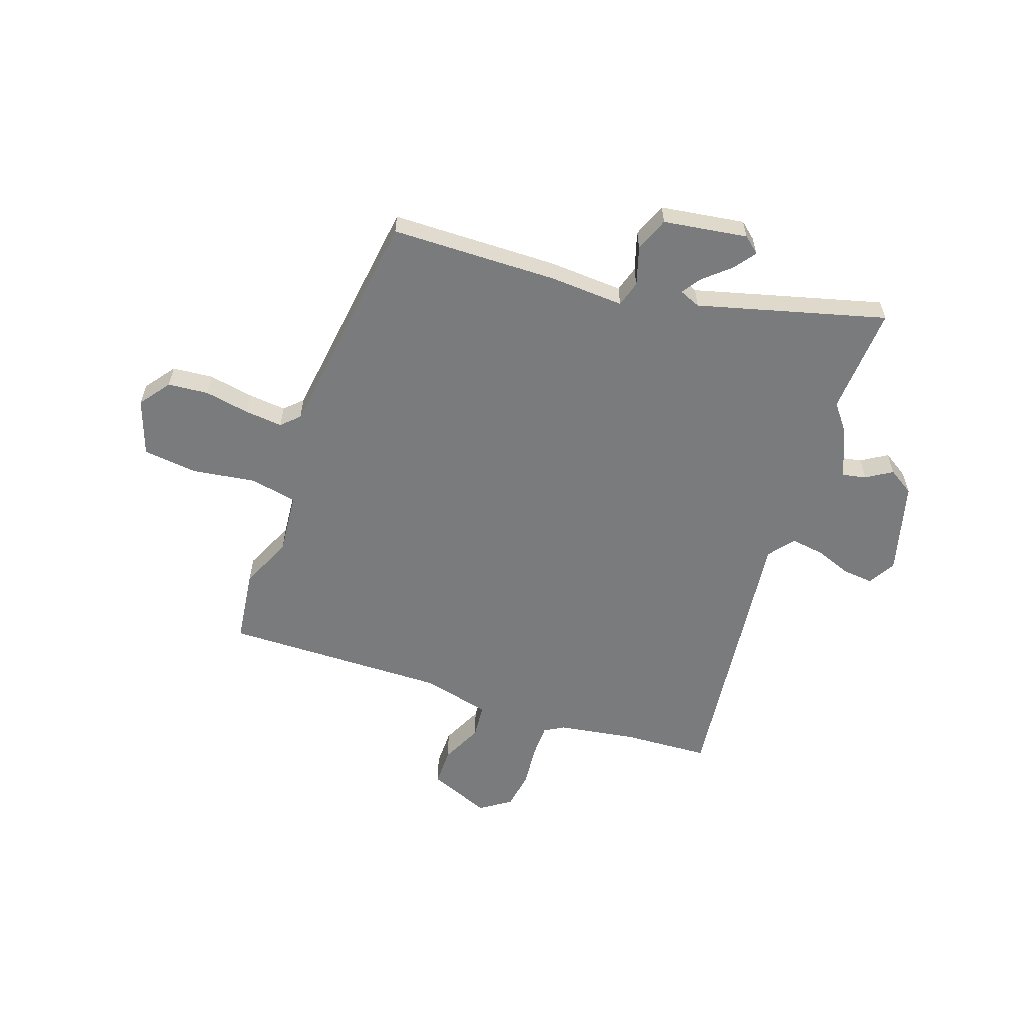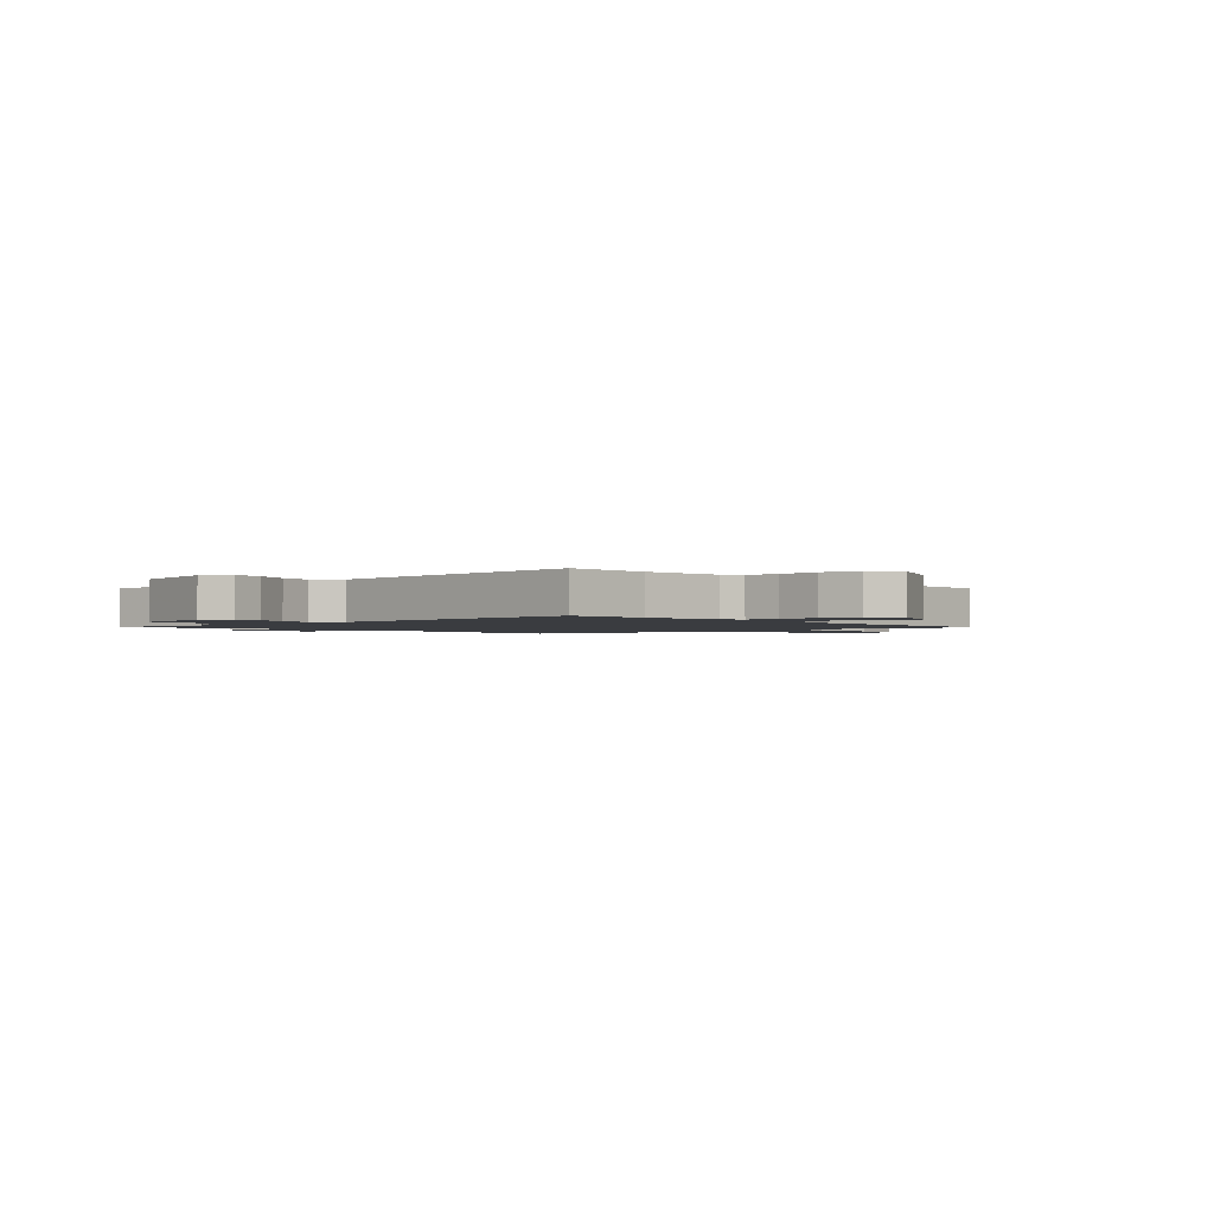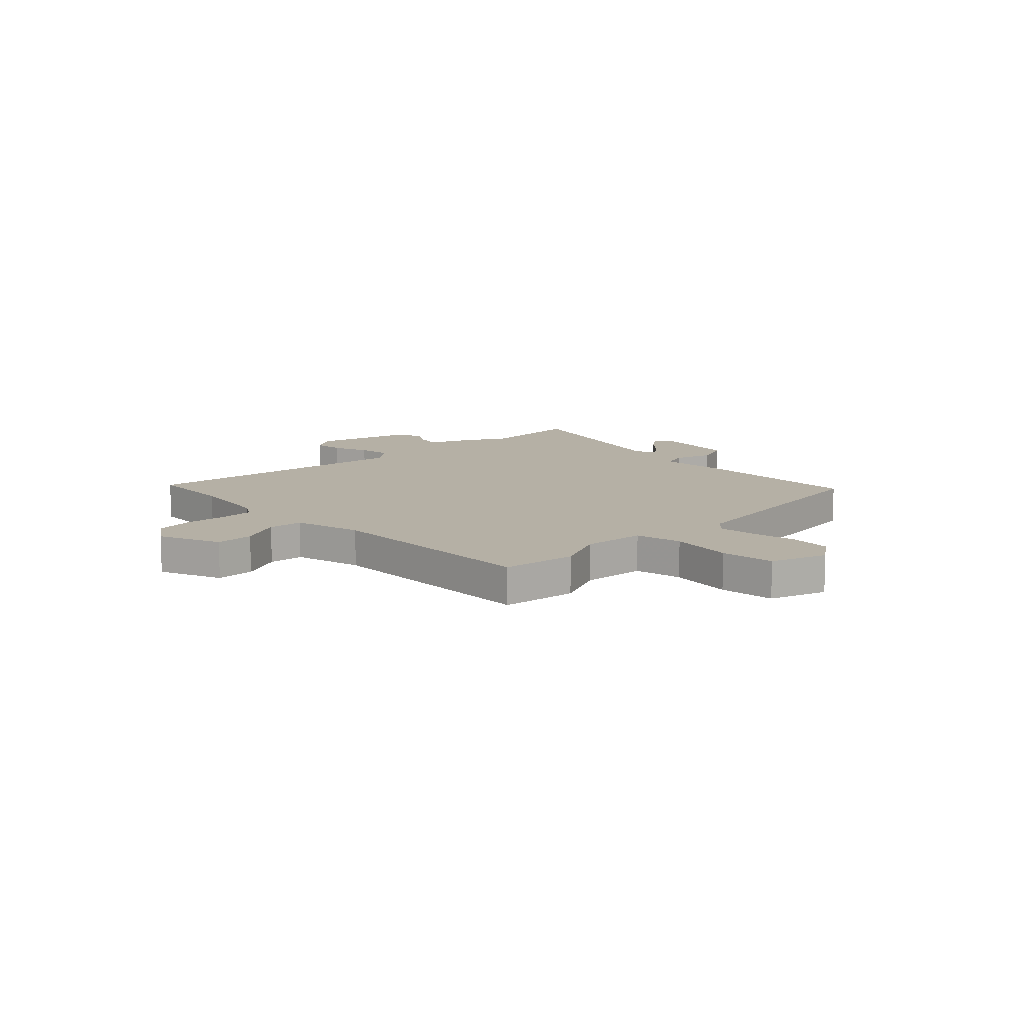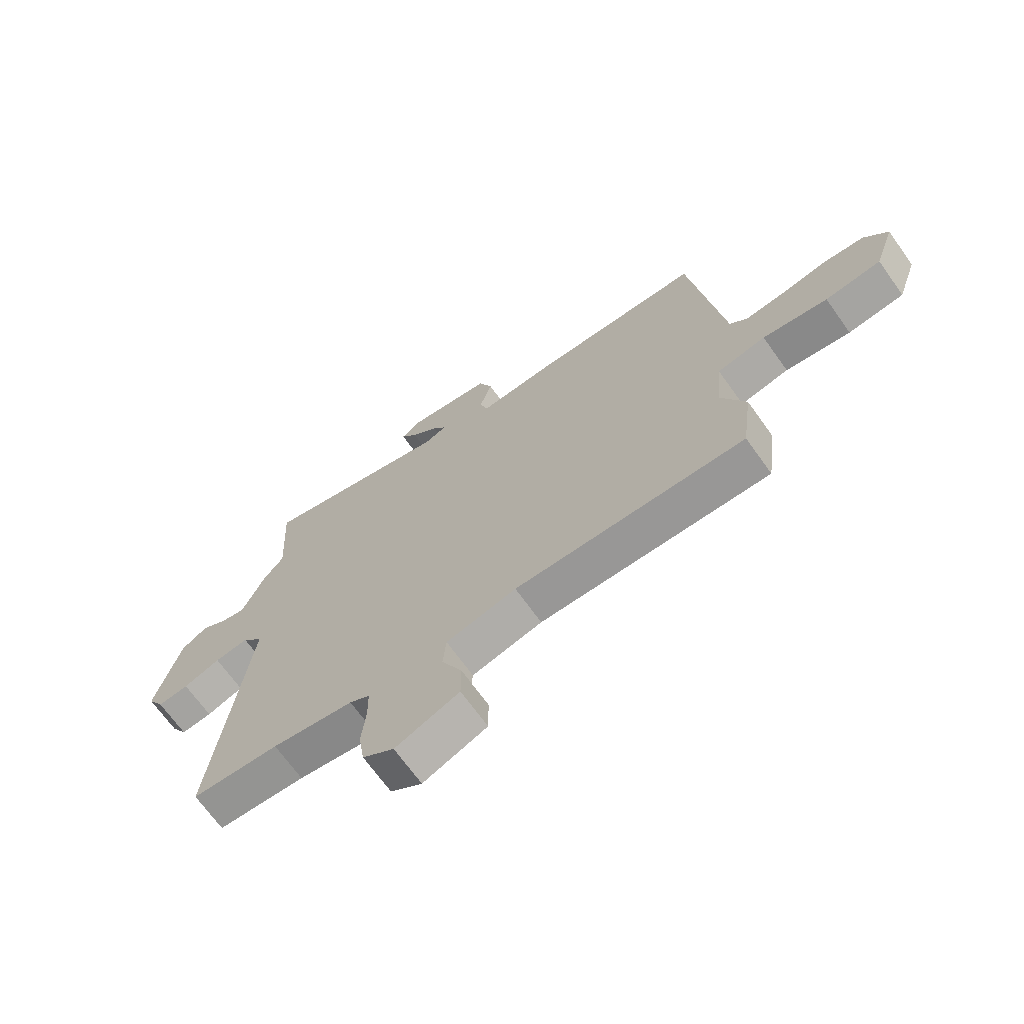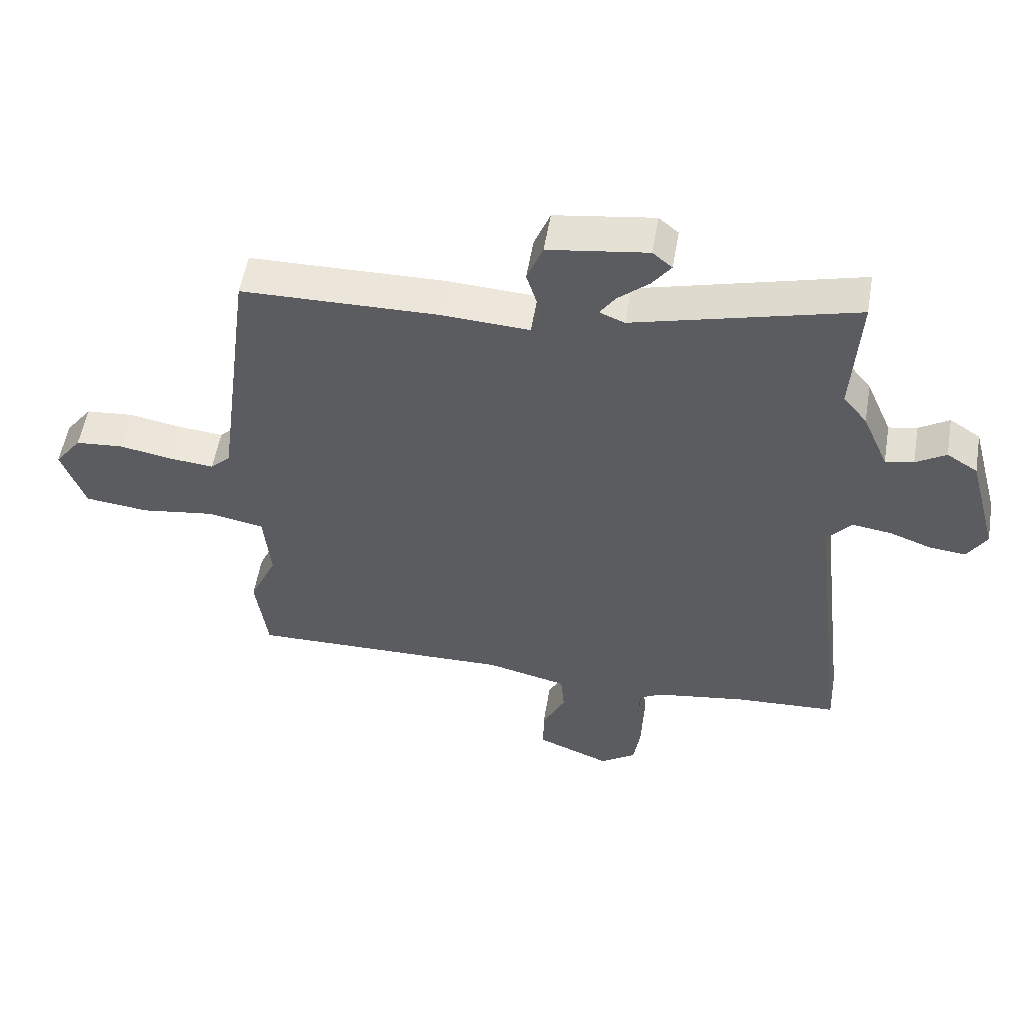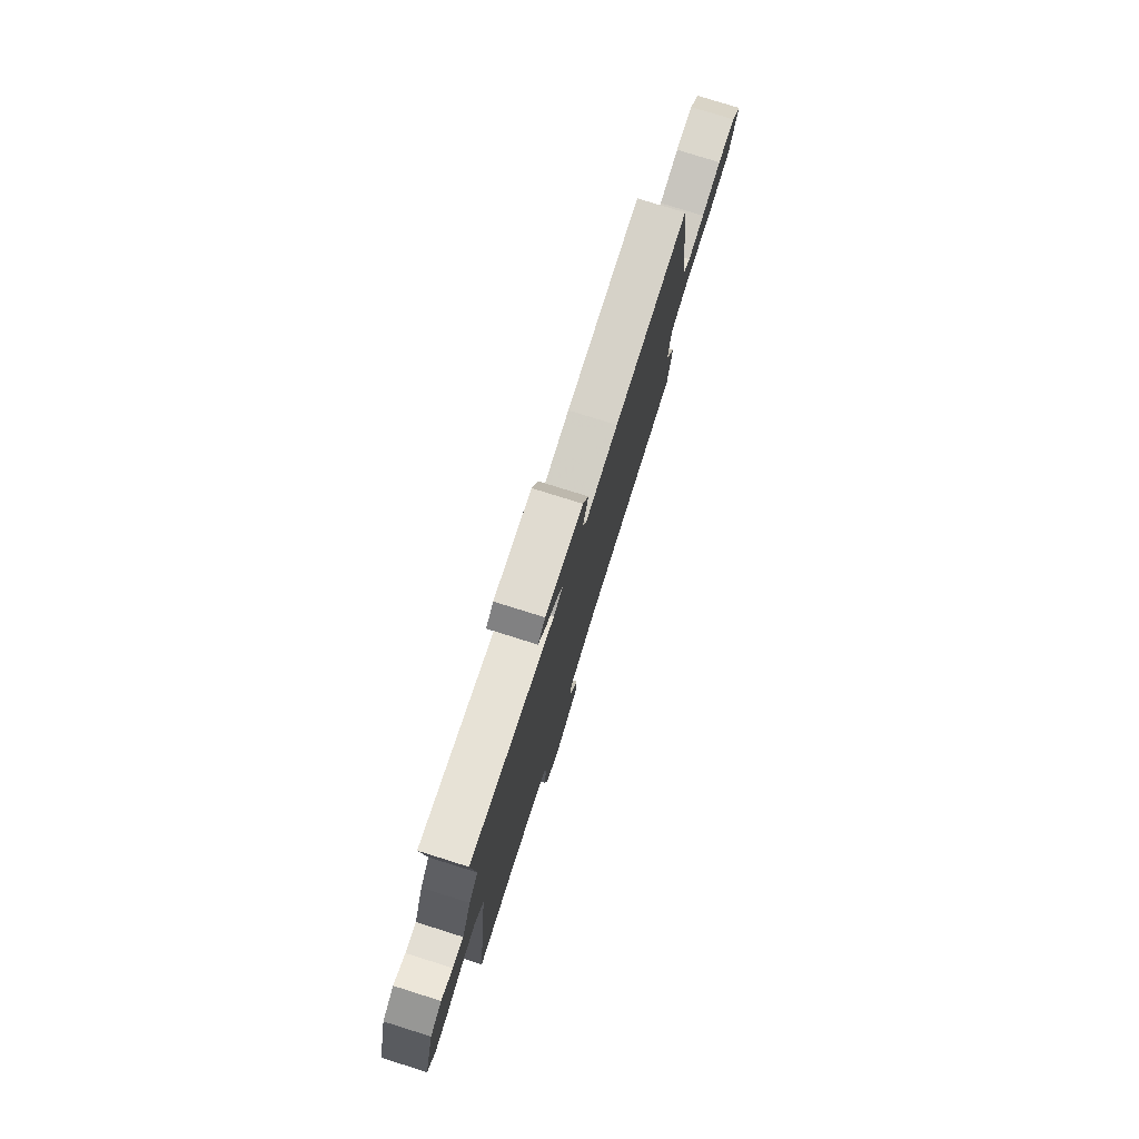
<metadata>
{"format":"obj","ext":"obj","renderer":"f3d","projection":"perspective","resolution":1024,"background":"white","views":[{"elev":-58.3,"azim":-19.2,"up":"+Y"},{"elev":-1.7,"azim":130.5,"up":"+Y"},{"elev":11.7,"azim":-134.5,"up":"+Y"},{"elev":-69.1,"azim":-144.4,"up":"+Z"},{"elev":54.7,"azim":9.6,"up":"+Z"},{"elev":78.6,"azim":107.4,"up":"+Z"}]}
</metadata>
<code>
v -0.498 0.07 -0.518
v -0.517 0.07 -0.374
v -0.472 0.07 -0.274
v -0.483 0.07 -0.153
v -0.574 0.07 -0.135
v -0.696 0.07 -0.153
v -0.801 0.07 -0.141
v -0.839 0.07 -0.032
v -0.795 0.07 0.027
v -0.717 0.07 0.034
v -0.63 0.07 0.018
v -0.557 0.07 0.011
v -0.524 0.07 0.043
v -0.464 0.07 0.497
v -0.141 0.07 0.503
v 0.001 0.07 0.495
v 0.016 0.07 0.545
v -0.007 0.07 0.62
v 0.019 0.07 0.686
v 0.181 0.07 0.71
v 0.213 0.07 0.683
v 0.182 0.07 0.641
v 0.131 0.07 0.596
v 0.106 0.07 0.559
v 0.147 0.07 0.542
v 0.508 0.07 0.639
v 0.496 0.07 0.428
v 0.535 0.07 0.379
v 0.577 0.07 0.281
v 0.623 0.07 0.29
v 0.672 0.07 0.321
v 0.722 0.07 0.289
v 0.77 0.07 0.11
v 0.739 0.07 0.057
v 0.68 0.07 0.063
v 0.61 0.07 0.089
v 0.546 0.07 0.098
v 0.507 0.07 0.049
v 0.572 0.07 -0.496
v 0.408 0.07 -0.505
v 0.255 0.07 -0.529
v 0.217 0.07 -0.551
v 0.216 0.07 -0.616
v 0.224 0.07 -0.697
v 0.213 0.07 -0.771
v 0.154 0.07 -0.812
v 0.034 0.07 -0.763
v 0.034 0.07 -0.689
v 0.072 0.07 -0.609
v 0.066 0.07 -0.542
v -0.066 0.07 -0.51
v -0.498 0 -0.518
v -0.517 0 -0.374
v -0.472 0 -0.274
v -0.483 0 -0.153
v -0.574 0 -0.135
v -0.696 0 -0.153
v -0.801 0 -0.141
v -0.839 0 -0.032
v -0.795 0 0.027
v -0.717 0 0.034
v -0.63 0 0.018
v -0.557 0 0.011
v -0.524 0 0.043
v -0.464 0 0.497
v -0.141 0 0.503
v 0.001 0 0.495
v 0.016 0 0.545
v -0.007 0 0.62
v 0.019 0 0.686
v 0.181 0 0.71
v 0.213 0 0.683
v 0.182 0 0.641
v 0.131 0 0.596
v 0.106 0 0.559
v 0.147 0 0.542
v 0.508 0 0.639
v 0.496 0 0.428
v 0.535 0 0.379
v 0.577 0 0.281
v 0.623 0 0.29
v 0.672 0 0.321
v 0.722 0 0.289
v 0.77 0 0.11
v 0.739 0 0.057
v 0.68 0 0.063
v 0.61 0 0.089
v 0.546 0 0.098
v 0.507 0 0.049
v 0.572 0 -0.496
v 0.408 0 -0.505
v 0.255 0 -0.529
v 0.217 0 -0.551
v 0.216 0 -0.616
v 0.224 0 -0.697
v 0.213 0 -0.771
v 0.154 0 -0.812
v 0.034 0 -0.763
v 0.034 0 -0.689
v 0.072 0 -0.609
v 0.066 0 -0.542
v -0.066 0 -0.51
f 47 48 49
f 46 47 49
f 45 46 49
f 44 45 49
f 43 44 49
f 42 43 49 50
f 41 42 50 51
f 38 39 40
f 38 40 41 51
f 34 35 36
f 33 34 36
f 32 33 36
f 31 32 36
f 30 31 36
f 29 30 36 37
f 1 2 3
f 51 1 3
f 38 51 3
f 37 38 3
f 29 37 3
f 28 29 3
f 27 28 3
f 21 22 23
f 20 21 23
f 19 20 23
f 18 19 23
f 17 18 23
f 16 17 23 24
f 13 14 15 16
f 16 24 25
f 13 16 25
f 12 13 25
f 9 10 11
f 8 9 11
f 7 8 11
f 6 7 11
f 5 6 11
f 4 5 11 12
f 27 3 4
f 26 27 4
f 25 26 4
f 4 12 25
f 100 99 98
f 100 98 97
f 100 97 96
f 100 96 95
f 100 95 94
f 101 100 94 93
f 102 101 93 92
f 91 90 89
f 102 92 91 89
f 87 86 85
f 87 85 84
f 87 84 83
f 87 83 82
f 87 82 81
f 88 87 81 80
f 54 53 52
f 54 52 102
f 54 102 89
f 54 89 88
f 54 88 80
f 54 80 79
f 54 79 78
f 74 73 72
f 74 72 71
f 74 71 70
f 74 70 69
f 74 69 68
f 75 74 68 67
f 67 66 65 64
f 76 75 67
f 76 67 64
f 76 64 63
f 62 61 60
f 62 60 59
f 62 59 58
f 62 58 57
f 62 57 56
f 63 62 56 55
f 55 54 78
f 55 78 77
f 55 77 76
f 76 63 55
f 1 52 53 2
f 2 53 54 3
f 3 54 55 4
f 4 55 56 5
f 5 56 57 6
f 6 57 58 7
f 7 58 59 8
f 8 59 60 9
f 9 60 61 10
f 10 61 62 11
f 11 62 63 12
f 12 63 64 13
f 13 64 65 14
f 14 65 66 15
f 15 66 67 16
f 16 67 68 17
f 17 68 69 18
f 18 69 70 19
f 19 70 71 20
f 20 71 72 21
f 21 72 73 22
f 22 73 74 23
f 23 74 75 24
f 24 75 76 25
f 25 76 77 26
f 26 77 78 27
f 27 78 79 28
f 28 79 80 29
f 29 80 81 30
f 30 81 82 31
f 31 82 83 32
f 32 83 84 33
f 33 84 85 34
f 34 85 86 35
f 35 86 87 36
f 36 87 88 37
f 37 88 89 38
f 38 89 90 39
f 39 90 91 40
f 40 91 92 41
f 41 92 93 42
f 42 93 94 43
f 43 94 95 44
f 44 95 96 45
f 45 96 97 46
f 46 97 98 47
f 47 98 99 48
f 48 99 100 49
f 49 100 101 50
f 50 101 102 51
f 51 102 52 1

</code>
